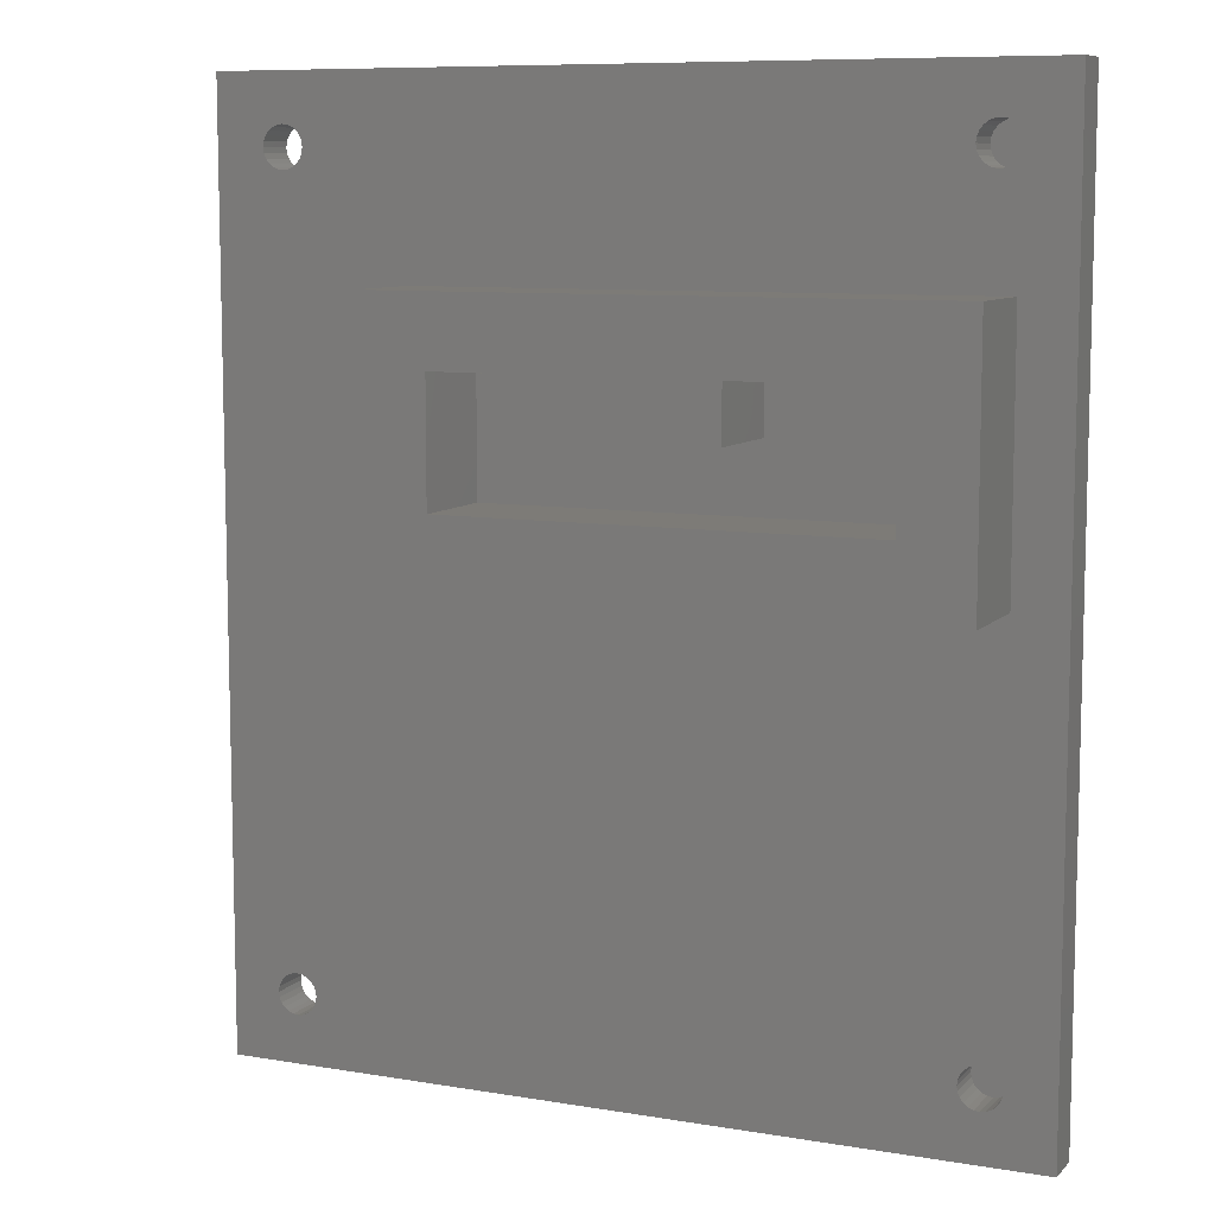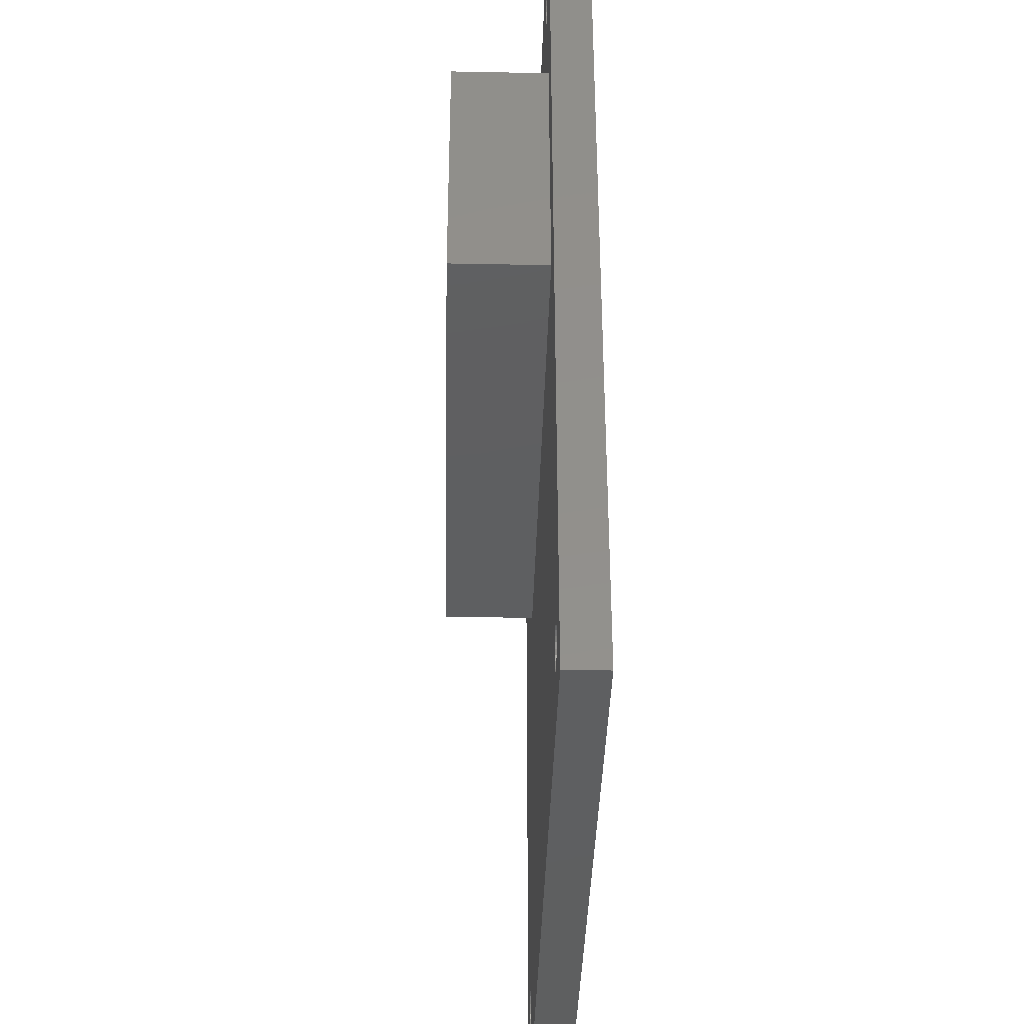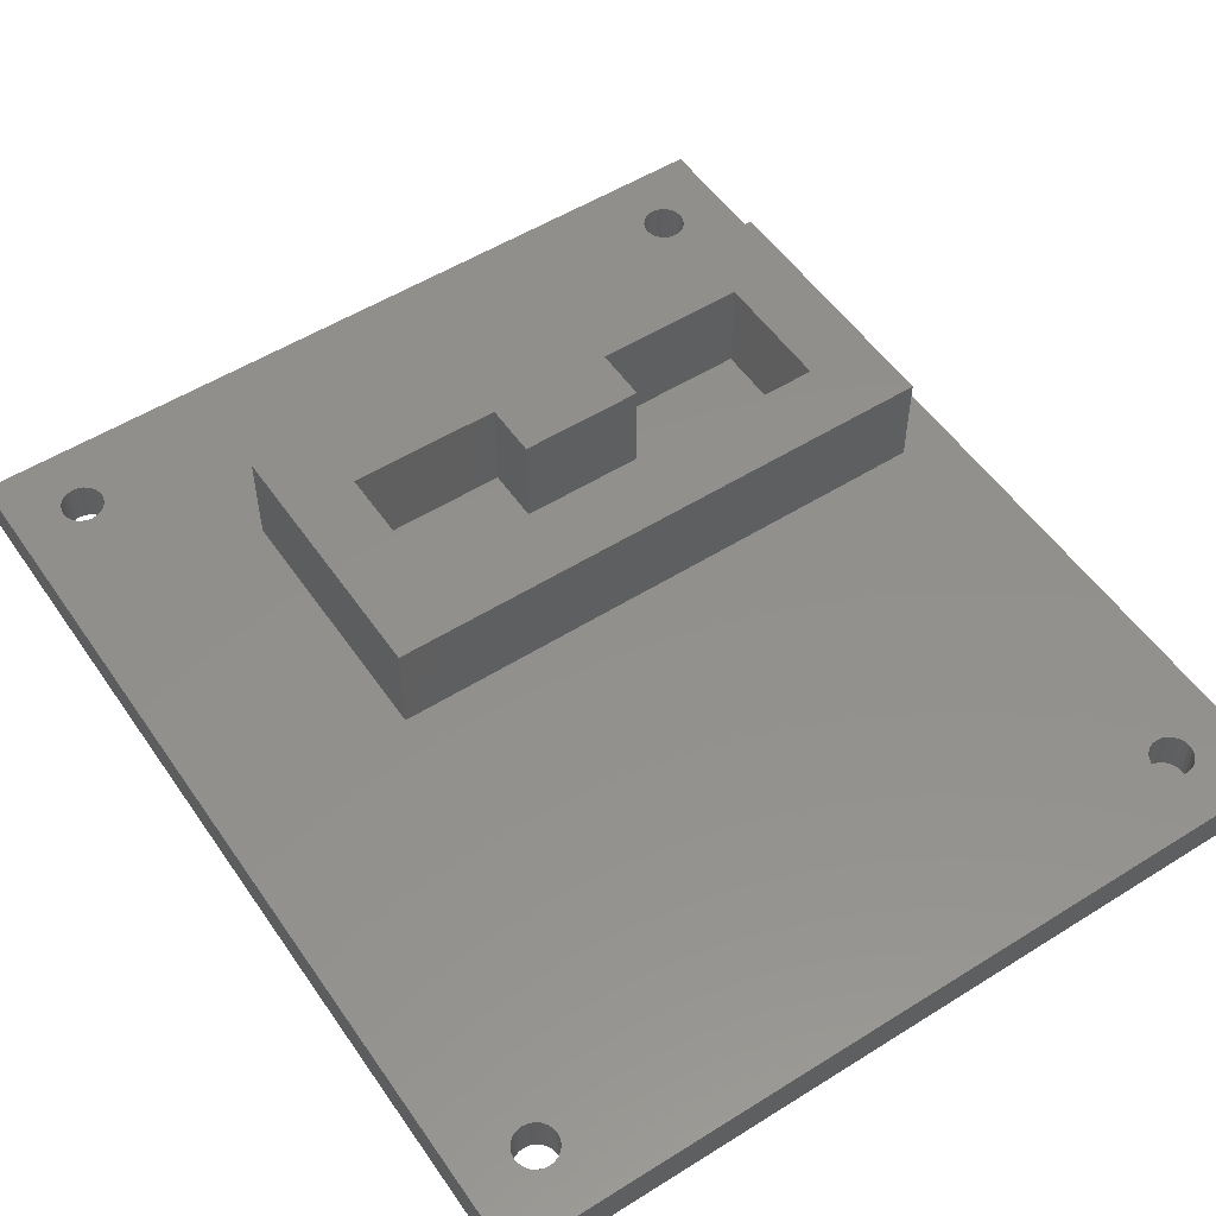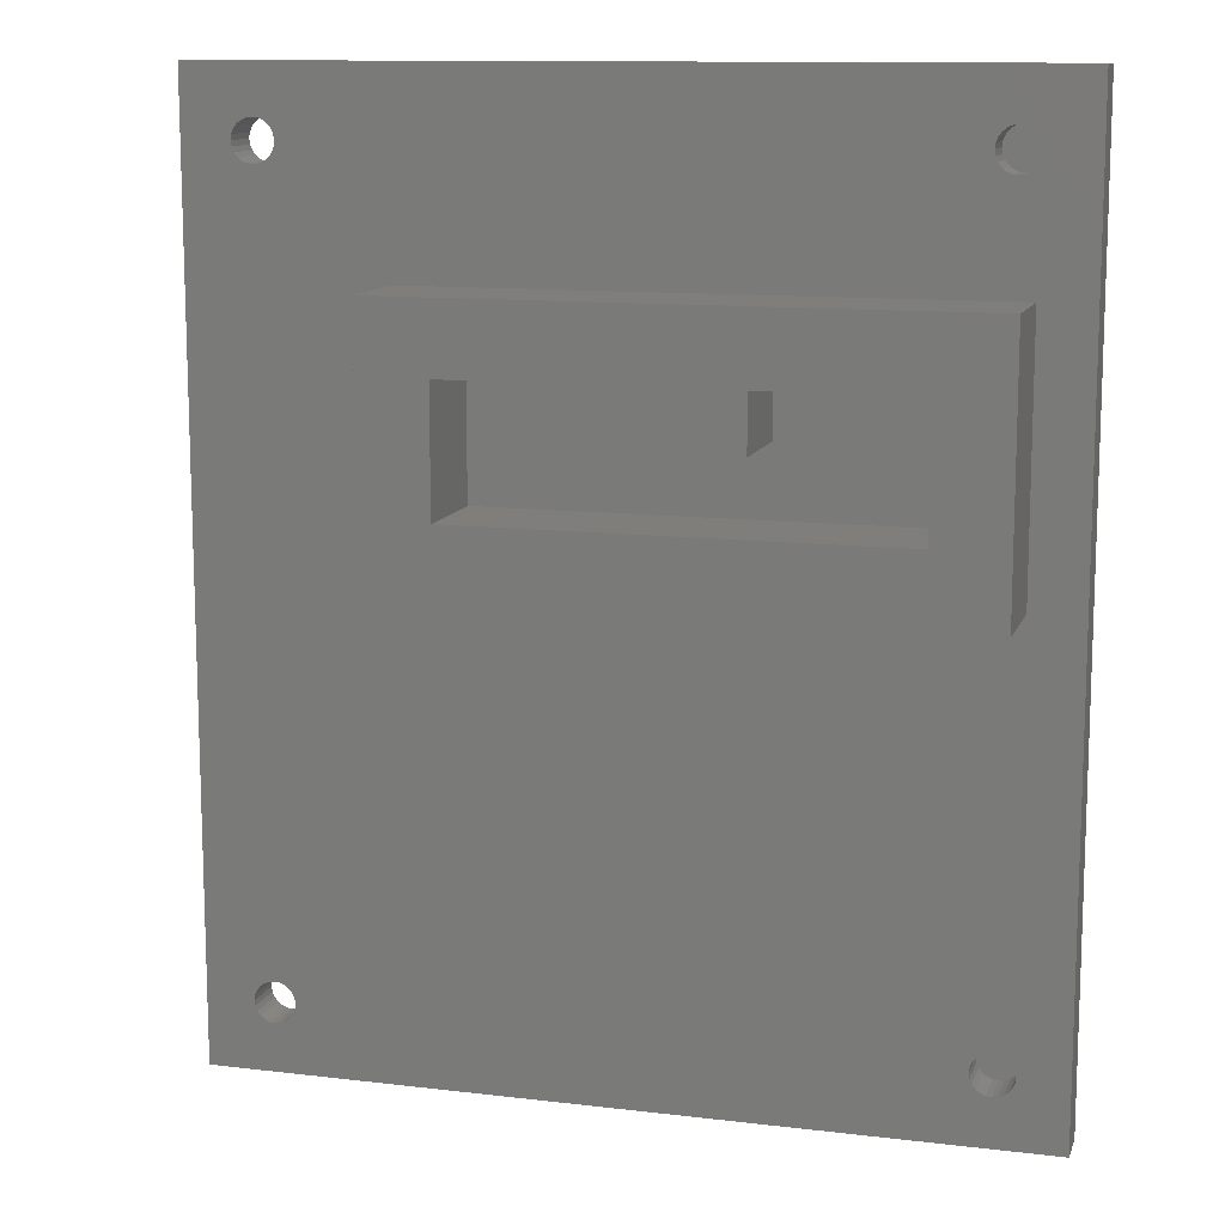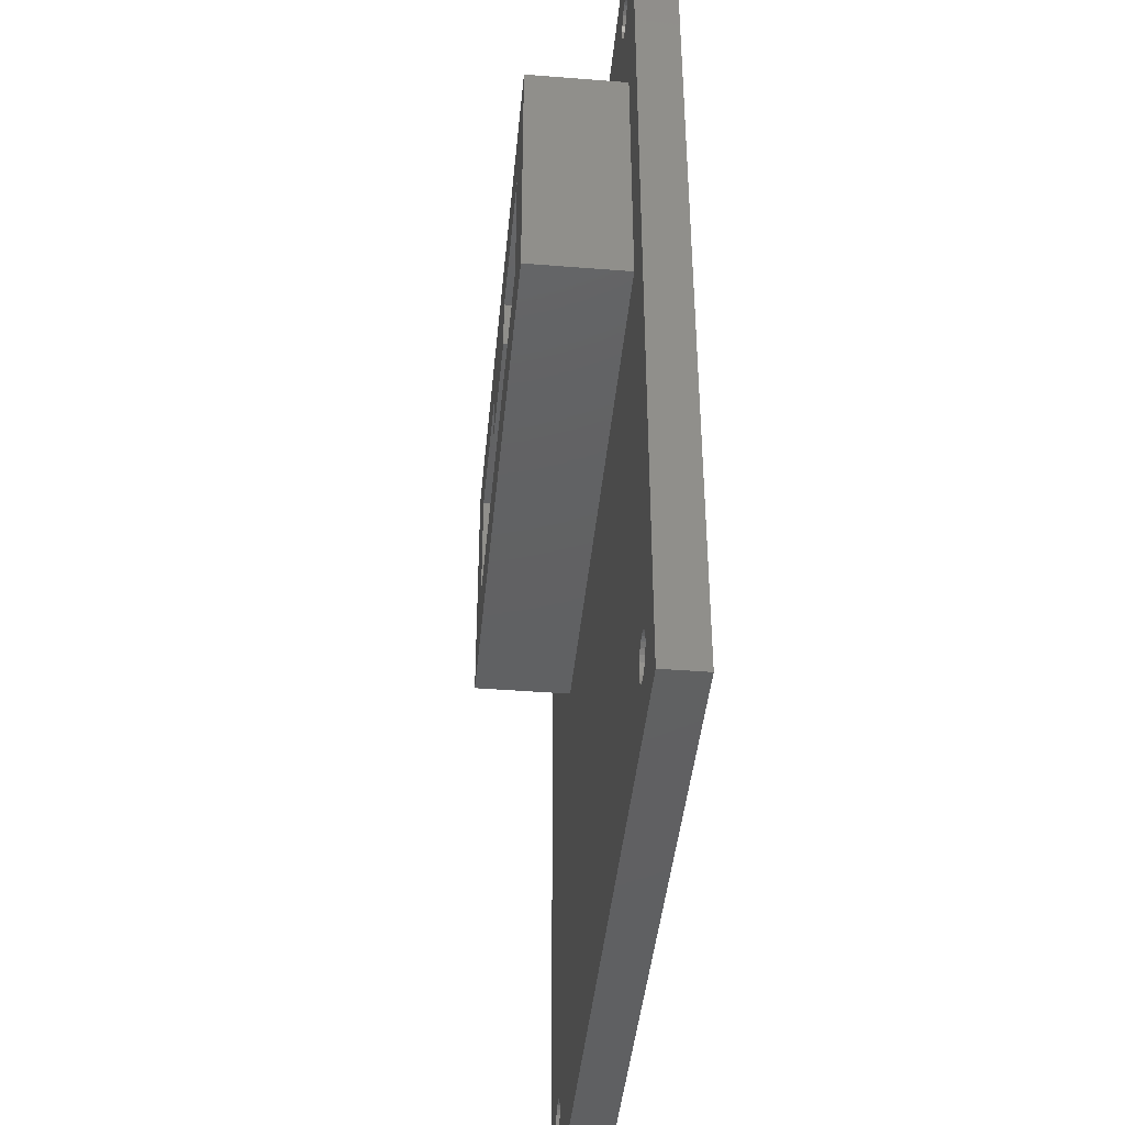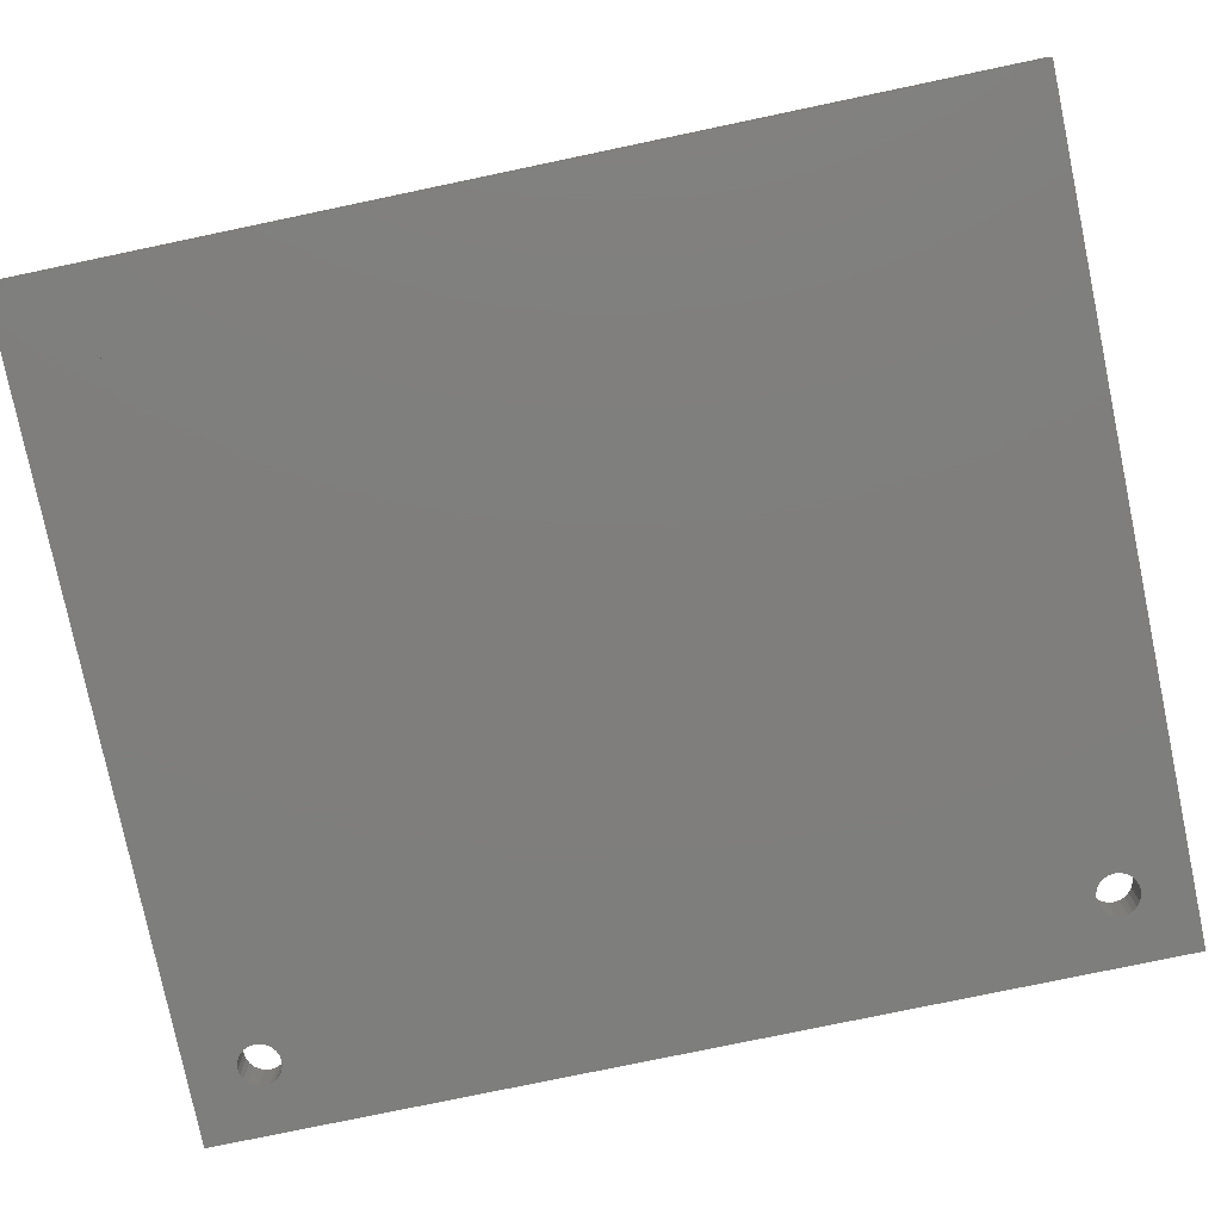
<metadata>
{"format":"stl","ext":"stl","renderer":"f3d","projection":"perspective","resolution":1024,"background":"white","views":[{"elev":8.8,"azim":24.3,"up":"+Y"},{"elev":-37.7,"azim":88.6,"up":"+Y"},{"elev":53.4,"azim":-33.8,"up":"+Z"},{"elev":11.9,"azim":15.9,"up":"+Y"},{"elev":-42.4,"azim":84.6,"up":"+Y"},{"elev":-78.3,"azim":101.8,"up":"+Z"}]}
</metadata>
<code>
# stl→obj: 172 verts, 414 faces
v 1227 1879 3.666e-14
v 1227 1878 -3
v 1227 1878 3.666e-14
v 1227 1879 -3
v 1227 1879 3.736e-14
v 1227 1877 -3
v 1227 1877 3.736e-14
v 1226 1877 -3
v 1226 1877 2.749e-14
v 1226 1877 2.89e-14
v 1226 1877 3.031e-14
v 1225 1877 -3
v 1225 1877 4.3e-14
v 1225 1877 4.441e-14
v 1225 1877 4.582e-14
v 1224 1877 4.723e-14
v 1224 1877 -3
v 1224 1877 3.736e-14
v 1224 1878 -3
v 1224 1878 3.807e-14
v 1224 1879 -3
v 1224 1879 3.807e-14
v 1224 1879 3.736e-14
v 1224 1879 4.723e-14
v 1225 1879 4.582e-14
v 1225 1879 -3
v 1225 1880 4.441e-14
v 1225 1880 -3
v 1225 1880 4.3e-14
v 1226 1880 3.031e-14
v 1226 1880 -3
v 1226 1879 2.89e-14
v 1226 1879 -3
v 1178 1878 2.404e-13
v 1178 1878 -3
v 1178 1878 2.298e-13
v 1178 1877 -3
v 1178 1877 2.305e-13
v 1178 1879 2.298e-13
v 1178 1879 -3
v 1177 1877 -3
v 1177 1877 2.425e-13
v 1177 1877 2.326e-13
v 1177 1877 2.453e-13
v 1176 1877 2.467e-13
v 1176 1877 -3
v 1176 1877 2.376e-13
v 1176 1877 2.39e-13
v 1175 1877 2.404e-13
v 1175 1877 -3
v 1175 1877 2.524e-13
v 1175 1878 -3
v 1175 1878 2.418e-13
v 1175 1878 2.531e-13
v 1175 1879 -3
v 1175 1879 2.418e-13
v 1175 1879 2.524e-13
v 1175 1879 2.404e-13
v 1176 1879 2.39e-13
v 1176 1879 -3
v 1176 1880 2.376e-13
v 1176 1880 -3
v 1176 1880 2.467e-13
v 1177 1880 2.453e-13
v 1177 1880 -3
v 1177 1879 2.326e-13
v 1177 1879 -3
v 1177 1879 2.425e-13
v 1178 1879 2.305e-13
v 1171 1815 2.566e-13
v 1230 1815 -3
v 1230 1815 2.185e-14
v 1171 1815 -3
v 1171 1883 2.566e-13
v 1171 1883 -3
v 1230 1883 -3
v 1230 1883 2.185e-14
v 1227 1819 3.736e-14
v 1226 1819 -3
v 1226 1819 2.749e-14
v 1227 1819 -3
v 1227 1820 3.666e-14
v 1227 1820 -3
v 1227 1821 3.666e-14
v 1227 1821 -3
v 1227 1821 3.736e-14
v 1226 1821 2.749e-14
v 1226 1821 -3
v 1226 1821 2.89e-14
v 1226 1822 -3
v 1226 1822 3.031e-14
v 1225 1822 -3
v 1225 1822 4.3e-14
v 1225 1822 4.441e-14
v 1225 1821 -3
v 1225 1821 4.582e-14
v 1224 1821 -3
v 1224 1821 4.723e-14
v 1224 1821 3.736e-14
v 1224 1821 3.807e-14
v 1224 1820 3.807e-14
v 1224 1820 -3
v 1224 1819 3.736e-14
v 1224 1819 -3
v 1224 1819 4.723e-14
v 1225 1819 -3
v 1225 1819 4.582e-14
v 1225 1819 4.441e-14
v 1225 1819 4.3e-14
v 1226 1819 3.031e-14
v 1226 1819 2.89e-14
v 1226 1879 2.749e-14
v 1175 1820 -3
v 1175 1819 2.524e-13
v 1175 1819 -3
v 1175 1820 2.418e-13
v 1175 1819 2.404e-13
v 1176 1819 -3
v 1176 1819 2.39e-13
v 1176 1819 2.376e-13
v 1176 1819 2.467e-13
v 1177 1819 -3
v 1177 1819 2.453e-13
v 1177 1819 2.326e-13
v 1177 1819 2.425e-13
v 1178 1819 2.305e-13
v 1178 1819 -3
v 1178 1820 2.298e-13
v 1178 1820 -3
v 1178 1820 2.404e-13
v 1178 1821 2.298e-13
v 1178 1821 -3
v 1178 1821 2.305e-13
v 1177 1821 2.425e-13
v 1177 1821 -3
v 1177 1821 2.326e-13
v 1177 1822 -3
v 1177 1822 2.453e-13
v 1176 1822 -3
v 1176 1822 2.467e-13
v 1176 1822 2.376e-13
v 1176 1821 -3
v 1176 1821 2.39e-13
v 1175 1821 -3
v 1175 1821 2.404e-13
v 1175 1821 2.524e-13
v 1175 1821 2.418e-13
v 1175 1820 2.531e-13
v 1227 1850 3.525e-14
v 1227 1869 3.525e-14
v 1186 1850 2.073e-13
v 1186 1869 2.023e-13
v 1191 1864 1.918e-13
v 1202 1860 1.502e-13
v 1202 1864 1.502e-13
v 1211 1864 1.128e-13
v 1222 1855 6.697e-14
v 1222 1864 6.697e-14
v 1211 1860 1.128e-13
v 1191 1855 1.96e-13
v 1227 1869 7
v 1222 1864 7
v 1227 1850 7
v 1186 1869 7
v 1211 1864 7
v 1202 1864 7
v 1211 1860 7
v 1191 1864 7
v 1191 1855 7
v 1222 1855 7
v 1186 1850 7
v 1202 1860 7
f 1 2 3
f 2 1 4
f 3 2 3
f 2 3 2
f 5 4 1
f 4 5 4
f 3 6 7
f 6 3 2
f 7 8 9
f 8 7 6
f 8 10 9
f 10 8 8
f 8 11 10
f 11 8 8
f 11 12 13
f 12 11 8
f 12 14 13
f 14 12 12
f 12 15 14
f 15 12 12
f 12 12 12
f 12 16 15
f 16 12 17
f 17 16 17
f 16 17 18
f 19 18 17
f 18 19 20
f 19 20 19
f 20 19 20
f 21 20 19
f 20 21 22
f 21 22 21
f 22 21 23
f 21 23 21
f 23 21 24
f 21 25 24
f 25 21 26
f 26 27 25
f 27 26 28
f 28 29 27
f 29 28 28
f 28 30 29
f 30 28 31
f 31 32 30
f 32 31 33
f 34 35 36
f 35 34 35
f 36 37 38
f 37 36 35
f 39 35 34
f 35 39 40
f 38 41 42
f 41 38 37
f 41 43 42
f 43 41 41
f 43 41 44
f 41 43 41
f 41 41 41
f 41 45 44
f 45 41 46
f 46 47 45
f 47 46 46
f 46 48 47
f 48 46 46
f 46 49 48
f 49 46 50
f 50 49 50
f 49 50 51
f 52 51 50
f 51 52 53
f 52 53 52
f 53 52 54
f 55 54 52
f 54 55 56
f 55 56 55
f 56 55 57
f 55 57 55
f 57 55 58
f 55 59 58
f 59 55 60
f 60 61 59
f 61 60 62
f 61 62 63
f 62 61 62
f 62 64 63
f 64 62 65
f 65 66 64
f 66 65 67
f 66 67 68
f 67 66 67
f 68 40 69
f 40 68 67
f 69 40 39
f 40 69 40
f 70 71 72
f 71 70 73
f 74 73 70
f 73 74 75
f 76 74 77
f 74 76 75
f 76 72 71
f 72 76 77
f 78 79 80
f 79 78 81
f 82 81 78
f 81 82 83
f 82 83 82
f 83 82 83
f 84 83 82
f 83 84 85
f 86 85 84
f 85 86 85
f 87 85 86
f 85 87 88
f 88 87 89
f 87 88 88
f 90 89 91
f 89 90 88
f 92 91 93
f 91 92 90
f 92 93 94
f 93 92 92
f 95 94 96
f 94 95 92
f 92 95 92
f 97 96 98
f 96 97 95
f 97 99 97
f 99 97 98
f 97 100 97
f 100 97 99
f 97 101 102
f 101 97 100
f 102 101 102
f 101 102 101
f 102 103 104
f 103 102 101
f 104 105 104
f 105 104 103
f 106 105 107
f 105 106 104
f 106 107 108
f 107 106 106
f 106 108 109
f 108 106 106
f 110 106 109
f 106 110 79
f 79 110 111
f 110 79 79
f 79 111 80
f 111 79 79
f 112 4 5
f 4 112 33
f 33 112 32
f 112 33 33
f 113 114 115
f 114 113 116
f 115 117 115
f 117 115 114
f 118 117 119
f 117 118 115
f 118 119 120
f 119 118 118
f 118 120 121
f 120 118 118
f 122 121 123
f 121 122 118
f 124 122 123
f 122 124 122
f 122 124 125
f 124 122 122
f 126 122 125
f 122 126 127
f 128 127 126
f 127 128 129
f 130 129 128
f 129 130 129
f 131 129 130
f 129 131 132
f 133 132 131
f 132 133 132
f 134 132 133
f 132 134 135
f 136 135 134
f 135 136 135
f 137 136 138
f 136 137 135
f 135 137 137
f 139 138 140
f 138 139 137
f 141 139 140
f 139 141 139
f 142 141 143
f 141 142 139
f 144 143 145
f 143 144 142
f 144 146 144
f 146 144 145
f 144 147 144
f 147 144 146
f 144 148 113
f 148 144 147
f 113 116 113
f 116 113 148
f 86 149 87
f 149 86 150
f 87 149 89
f 89 149 151
f 89 151 91
f 91 151 93
f 93 151 94
f 94 151 96
f 96 151 98
f 98 151 99
f 99 151 100
f 100 151 101
f 77 3 72
f 3 77 1
f 1 77 5
f 5 77 112
f 112 77 32
f 32 77 30
f 30 77 29
f 29 77 74
f 29 74 27
f 27 74 25
f 25 74 24
f 24 74 23
f 23 74 22
f 22 74 20
f 20 74 66
f 20 66 68
f 20 68 152
f 152 68 69
f 152 69 39
f 152 39 151
f 151 39 34
f 66 74 64
f 64 74 63
f 63 74 61
f 61 74 59
f 59 74 58
f 58 74 57
f 57 74 56
f 56 74 54
f 54 74 148
f 72 109 70
f 109 72 110
f 110 72 111
f 111 72 80
f 80 72 78
f 78 72 82
f 82 72 82
f 82 72 3
f 70 109 108
f 70 108 107
f 70 107 105
f 70 105 103
f 70 103 101
f 70 101 101
f 70 101 124
f 124 101 125
f 125 101 126
f 126 101 128
f 128 101 151
f 128 151 130
f 130 151 34
f 70 124 123
f 70 123 121
f 70 121 120
f 70 120 119
f 70 119 117
f 70 117 114
f 70 114 116
f 70 116 148
f 70 148 74
f 36 130 34
f 130 36 131
f 131 36 38
f 131 38 133
f 133 38 42
f 133 42 134
f 134 42 43
f 134 43 136
f 136 43 44
f 136 44 138
f 138 44 45
f 138 45 140
f 140 45 47
f 140 47 141
f 141 47 48
f 141 48 143
f 143 48 49
f 143 49 145
f 145 49 51
f 145 51 146
f 146 51 53
f 146 53 147
f 147 53 54
f 147 54 148
f 3 82 3
f 82 3 84
f 84 3 7
f 84 7 86
f 86 7 150
f 150 7 9
f 150 9 10
f 150 10 11
f 150 11 152
f 152 11 13
f 152 13 14
f 152 14 15
f 152 15 16
f 152 16 18
f 152 18 20
f 152 20 20
f 153 154 155
f 156 157 158
f 157 156 159
f 157 159 160
f 160 159 154
f 160 154 153
f 161 162 163
f 162 161 164
f 162 164 165
f 165 164 166
f 165 166 167
f 166 164 168
f 168 164 169
f 163 170 171
f 170 163 162
f 171 170 169
f 171 169 164
f 172 167 166
f 150 164 161
f 164 150 152
f 164 151 171
f 151 164 152
f 151 163 171
f 163 151 149
f 150 163 149
f 163 150 161
f 156 167 159
f 167 156 165
f 165 158 162
f 158 165 156
f 162 157 170
f 157 162 158
f 157 169 170
f 169 157 160
f 153 169 160
f 169 153 168
f 168 155 166
f 155 168 153
f 166 154 172
f 154 166 155
f 154 167 172
f 167 154 159
f 71 122 76
f 122 71 122
f 122 71 73
f 76 122 127
f 76 127 129
f 76 129 129
f 122 73 122
f 122 73 118
f 118 73 118
f 118 73 118
f 118 73 115
f 115 73 115
f 115 73 113
f 113 73 113
f 113 73 52
f 76 67 75
f 67 76 67
f 67 76 40
f 40 76 40
f 40 76 35
f 35 76 129
f 75 67 65
f 75 65 62
f 75 62 62
f 75 62 60
f 75 60 55
f 75 55 55
f 75 55 55
f 75 55 52
f 75 52 73
f 132 35 129
f 35 132 35
f 35 132 132
f 35 132 37
f 37 132 135
f 37 135 41
f 41 135 135
f 41 135 41
f 41 135 137
f 41 137 41
f 41 137 137
f 41 137 41
f 41 137 139
f 41 139 46
f 46 139 139
f 46 139 46
f 46 139 142
f 46 142 46
f 46 142 144
f 46 144 50
f 50 144 144
f 50 144 50
f 50 144 144
f 50 144 52
f 52 144 113
f 52 113 52

</code>
